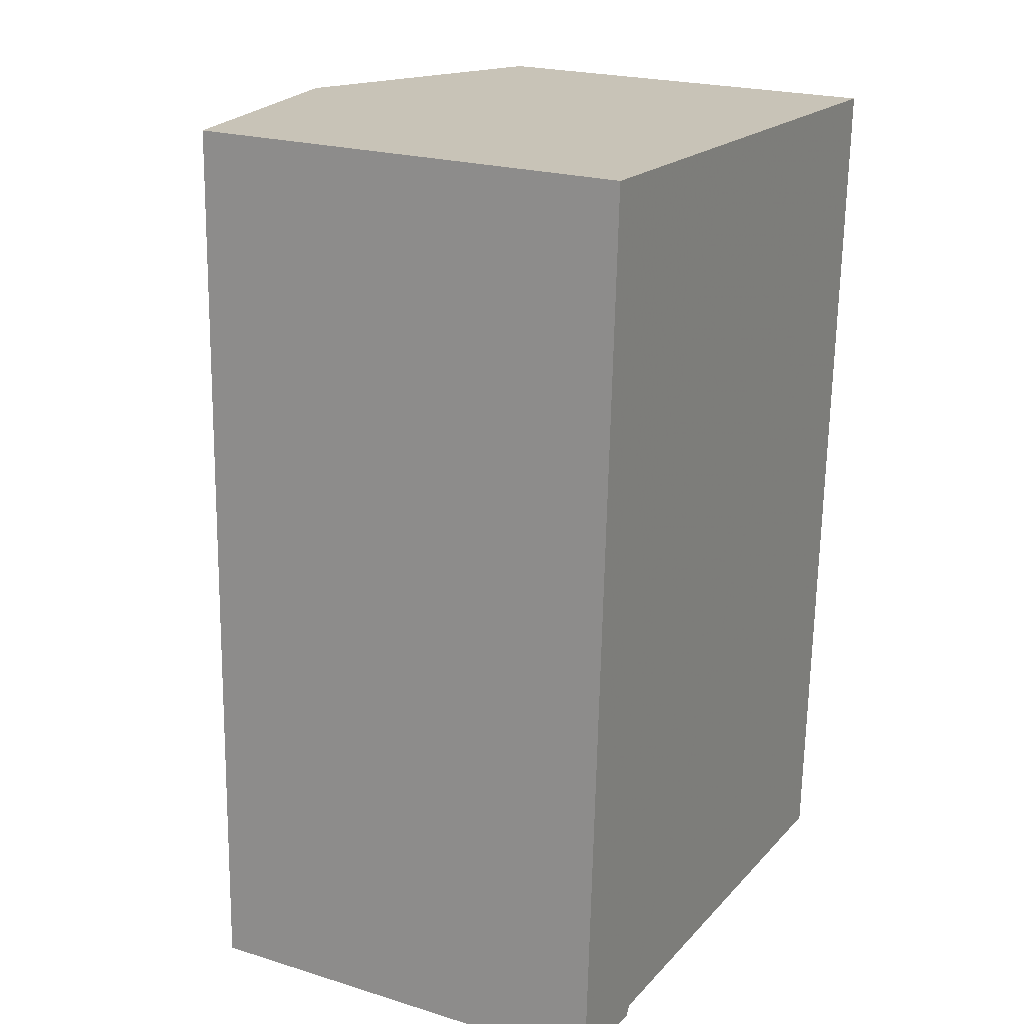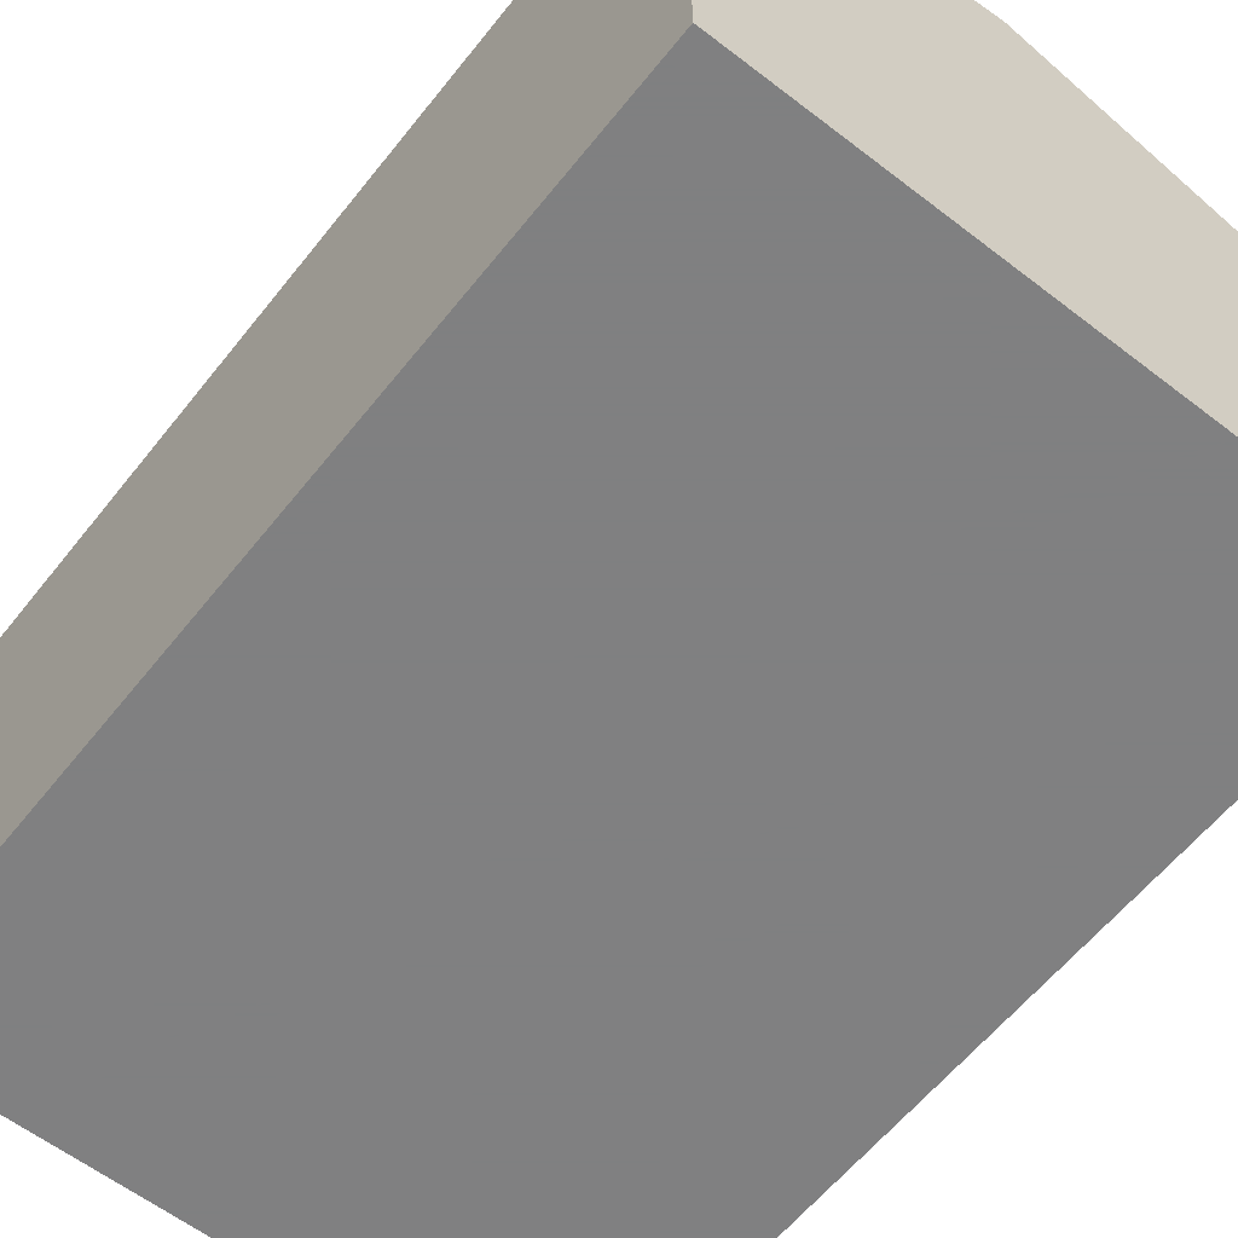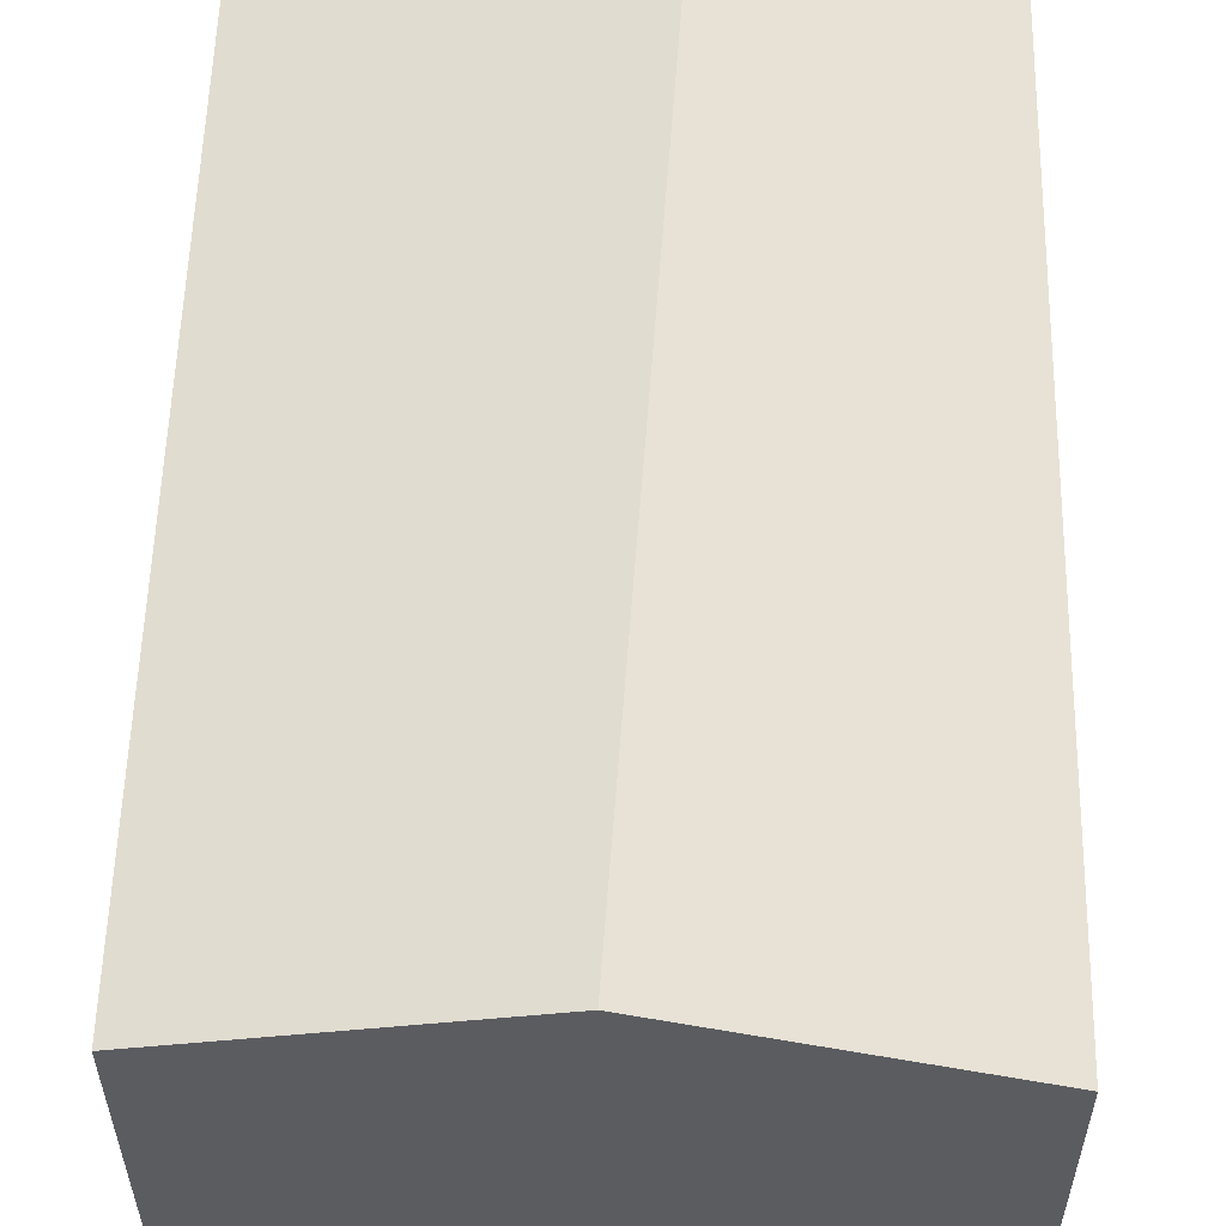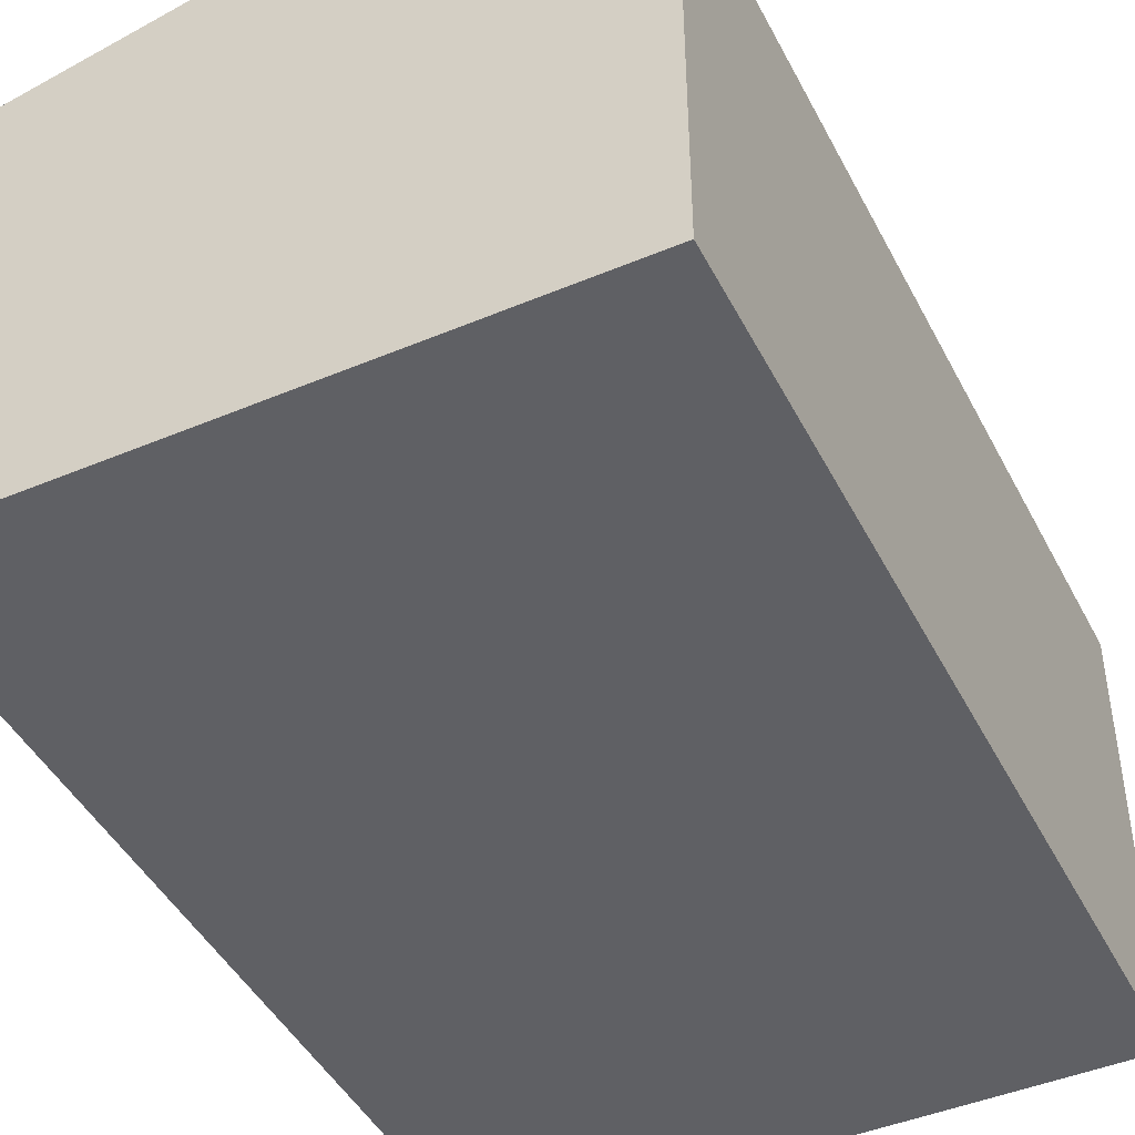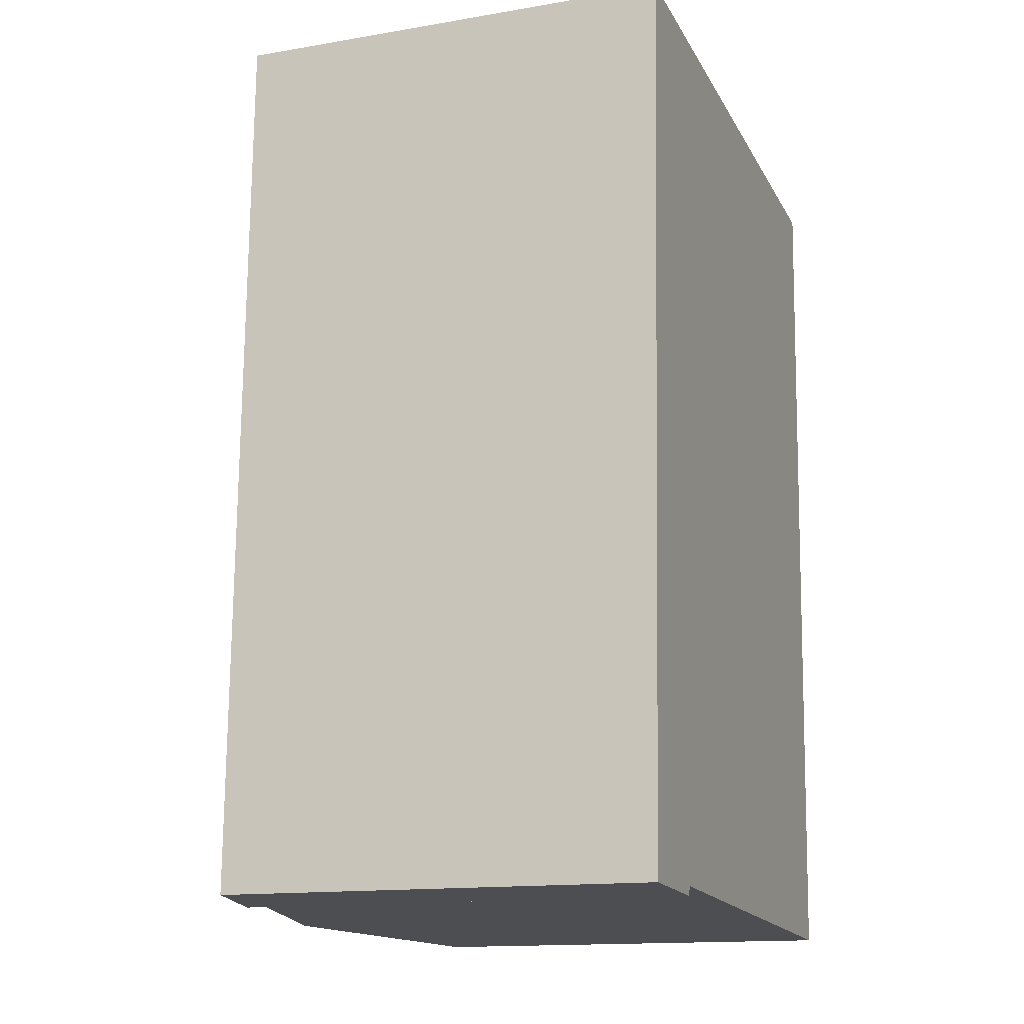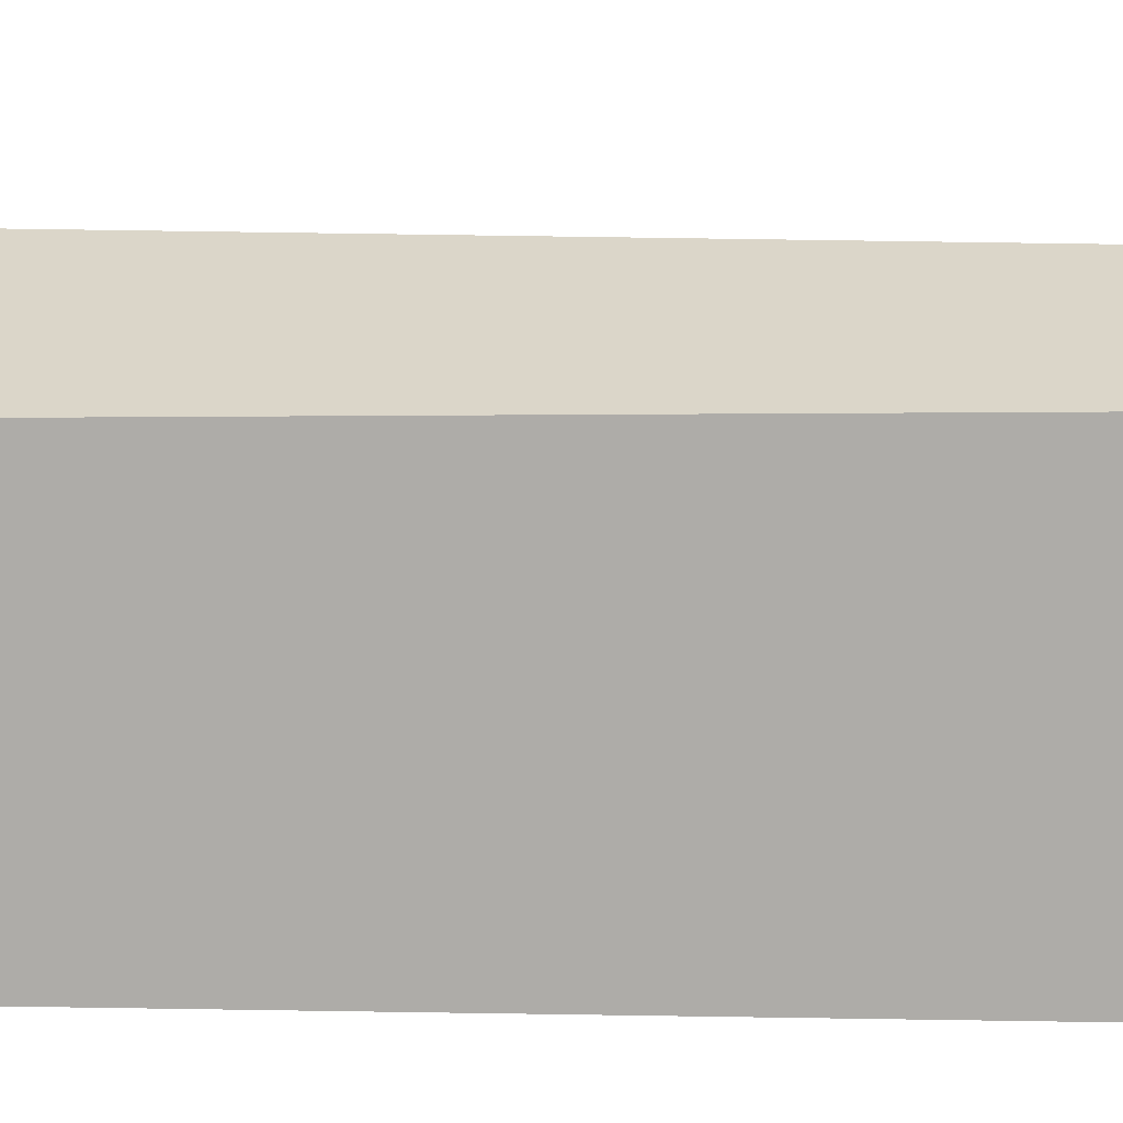
<metadata>
{"format":"obj","ext":"obj","renderer":"f3d","projection":"perspective","resolution":1024,"background":"white","views":[{"elev":21.9,"azim":118.4,"up":"+Y"},{"elev":-60.0,"azim":144.5,"up":"+Z"},{"elev":56.4,"azim":-175.9,"up":"+Z"},{"elev":-45.0,"azim":-151.2,"up":"+Z"},{"elev":-14.4,"azim":110.4,"up":"+Y"},{"elev":12.8,"azim":-84.9,"up":"+Z"}]}
</metadata>
<code>
v 154.4 170 8.096
v 154.4 169.8 8.094
v 156 169.9 7.756
v 155.3 183.7 7.958
v 146.1 183.3 7.535
v 146.7 169.6 7.705
v 150.7 183.5 8.986
v 150.6 169.8 8.939
v 150.7 180.3 8.975
v 155.3 182.7 7.943
v 150.6 173.1 8.95
v 155.9 170.2 7.761
v 150.6 169.8 8.939
v 150.7 183.5 8.986
v 146.5 183.3 7.662
v 150.7 180.3 8.975
v 150.6 173.1 8.95
v 146.7 170 7.7
v 154.4 169.8 8.094
v 154.4 170 8.096
v 154.4 170 1.05
v 154.4 169.8 1.05
v 156 169.9 7.756
v 154.4 169.8 8.094
v 154.4 169.8 1.05
v 156 169.9 1.05
v 155.9 170.2 7.761
v 156 169.9 7.756
v 156 169.9 1.05
v 155.9 170.2 1.05
v 150.7 183.5 8.986
v 155.3 183.7 7.958
v 155.3 183.7 1.05
v 150.7 183.5 1.05
v 146.7 170 7.7
v 146.1 183.3 7.535
v 146.1 183.3 1.05
v 146.7 170 1.05
v 150.6 169.8 8.939
v 146.7 169.6 7.705
v 146.7 169.6 1.05
v 150.6 169.8 1.05
v 154.4 170 8.096
v 150.6 169.8 8.939
v 150.6 169.8 1.05
v 154.4 170 1.05
v 155.3 183.7 7.958
v 155.3 182.7 7.943
v 155.3 182.7 1.05
v 155.3 183.7 1.05
v 155.3 182.7 7.943
v 155.9 170.2 7.761
v 155.9 170.2 1.05
v 155.3 182.7 1.05
v 146.5 183.3 7.662
v 150.7 183.5 8.986
v 150.7 183.5 1.05
v 146.5 183.3 1.05
v 146.1 183.3 7.535
v 146.5 183.3 7.662
v 146.5 183.3 1.05
v 146.1 183.3 1.05
v 146.7 169.6 7.705
v 146.7 170 7.7
v 146.7 170 1.05
v 146.7 169.6 1.05
v 146.7 169.6 1.05
v 146.1 183.3 1.05
v 155.3 183.7 1.05
v 156 169.9 1.05
v 154.4 169.8 1.05
v 154.4 170 1.05
f 10 4 7 9
f 16 14 15
f 11 8 1 2 3 12
f 12 10 9 11
f 18 6 13 17
f 17 16 15 5 18
f 20 21 22 19
f 24 25 26 23
f 28 29 30 27
f 32 33 34 31
f 36 37 38 35
f 40 41 42 39
f 44 45 46 43
f 48 49 50 47
f 52 53 54 51
f 56 57 58 55
f 60 61 62 59
f 64 65 66 63
f 68 69 70 71 72 67

</code>
